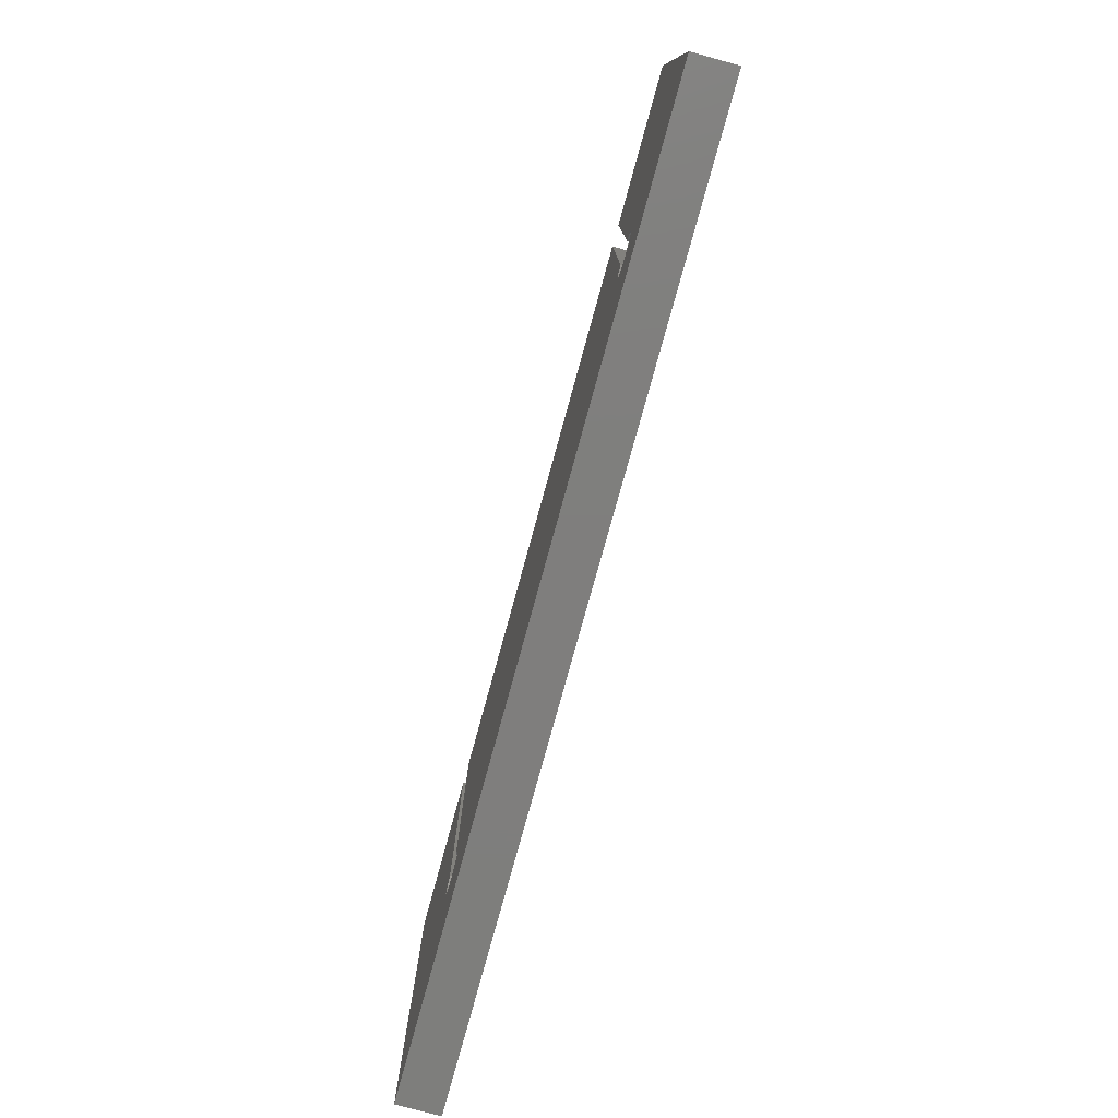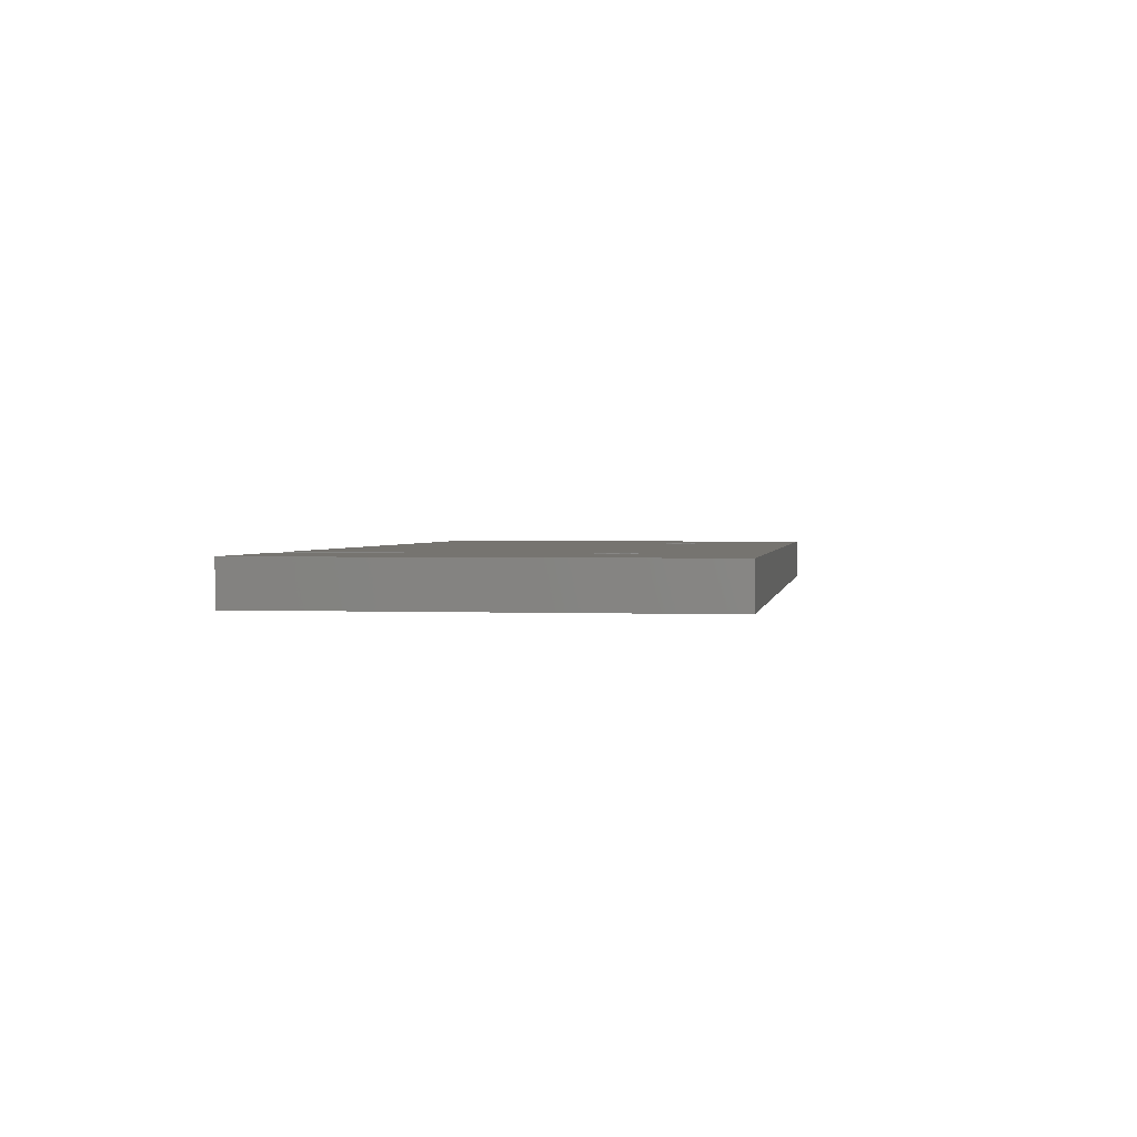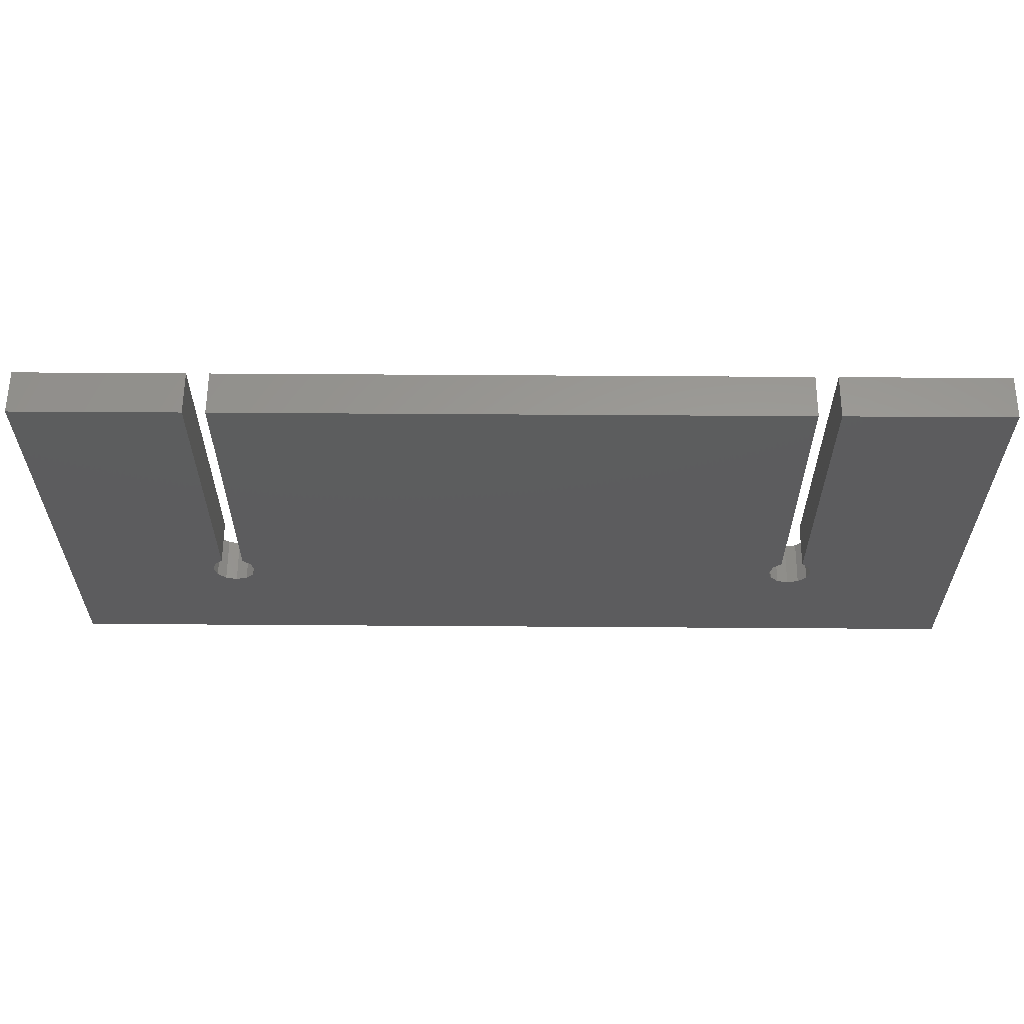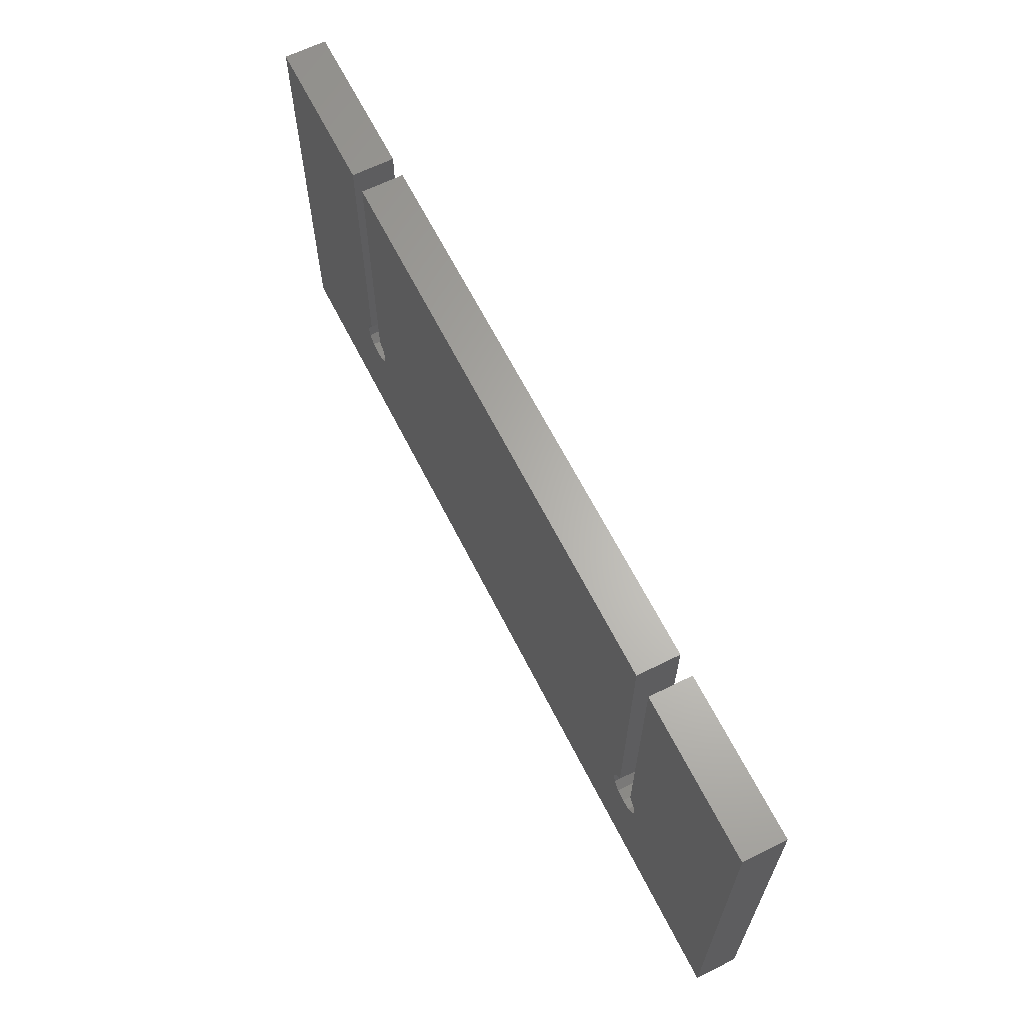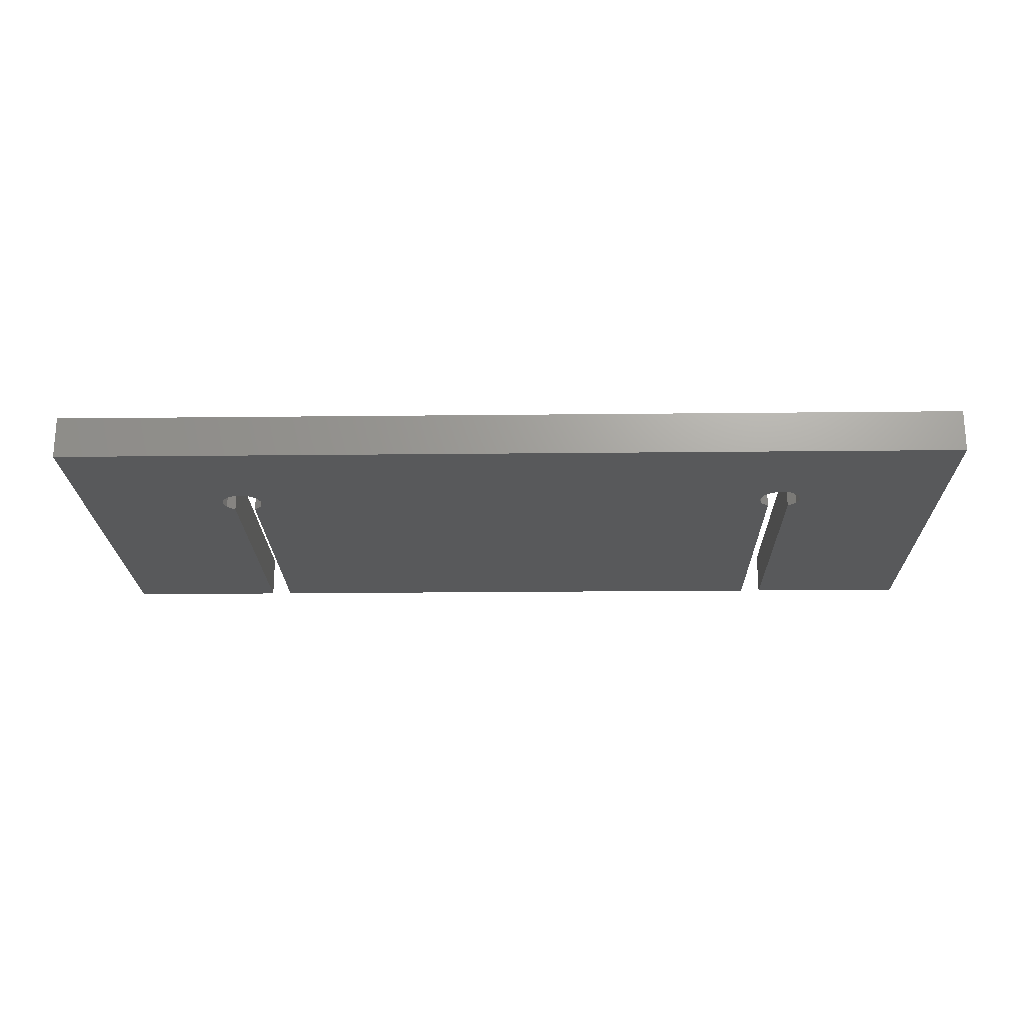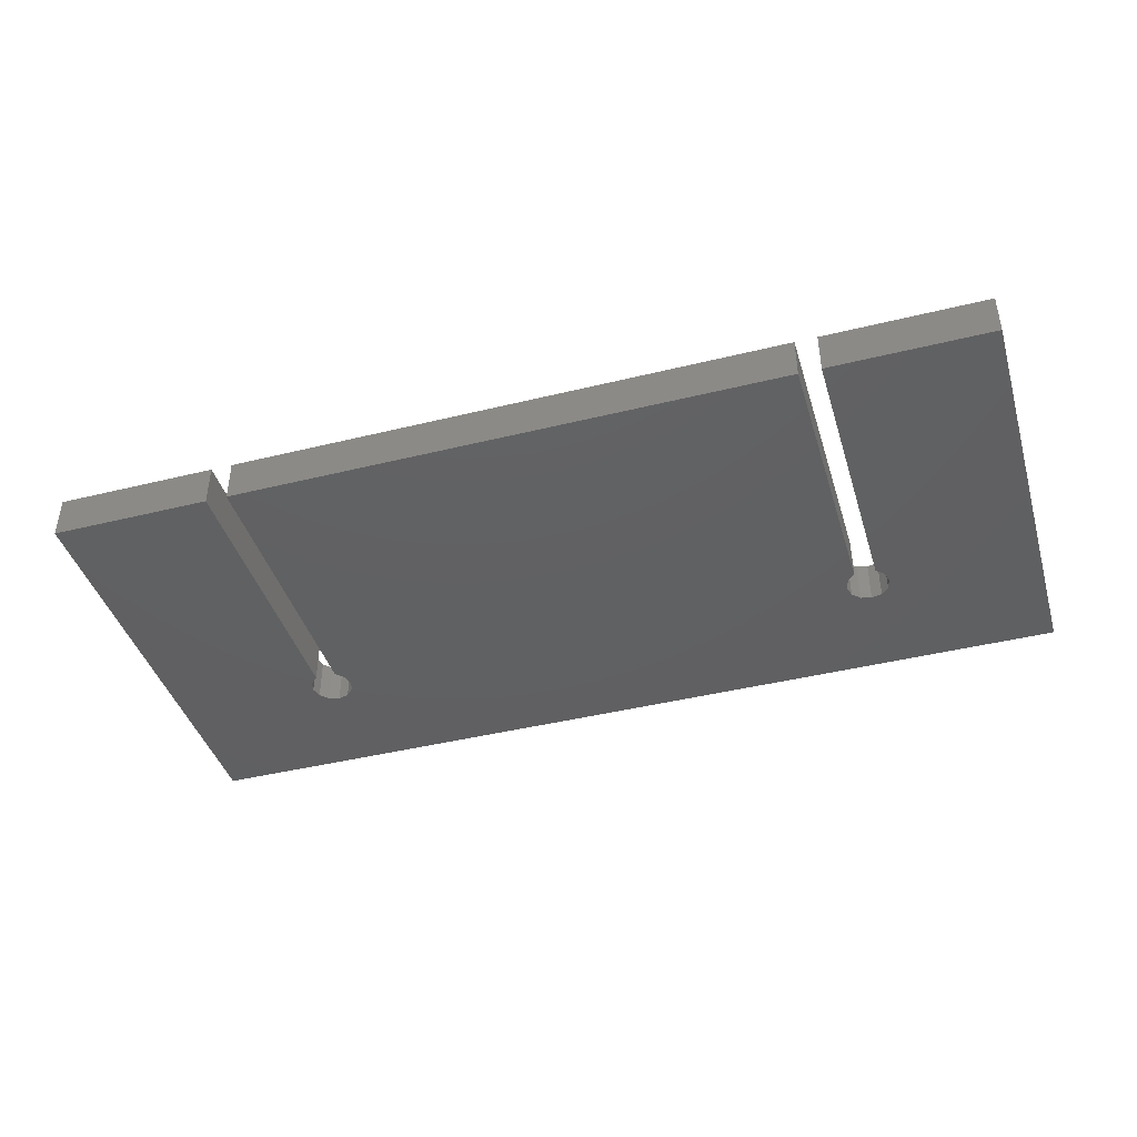
<metadata>
{"format":"stl","ext":"stl","renderer":"f3d","projection":"perspective","resolution":1024,"background":"white","views":[{"elev":-78.4,"azim":74.6,"up":"+Y"},{"elev":1.6,"azim":-81.3,"up":"+Z"},{"elev":60.0,"azim":-179.6,"up":"+Y"},{"elev":64.2,"azim":-116.7,"up":"+Y"},{"elev":-21.6,"azim":1.1,"up":"+Z"},{"elev":-42.1,"azim":-163.5,"up":"+Z"}]}
</metadata>
<code>
# stl→obj: 60 verts, 116 faces
v -21.5 -10 -1
v -21.5 10 1
v -21.5 10 -1
v -21.5 -10 1
v -14 -3.134 1
v -14 10 1
v -14.37 -3.5 1
v 13 10 1
v 12.63 -3.5 1
v 13 -3.134 1
v -12.63 -3.5 1
v 12.5 -4 1
v -12.5 -4 1
v -13 10 1
v -13 -3.134 1
v 14.37 -3.5 1
v 21.5 -10 1
v 21.5 10 1
v 14.5 -4 1
v 14 -3.134 1
v 14 10 1
v 14.37 -4.5 1
v 14 -4.866 1
v 13.5 -5 1
v 13 -4.866 1
v 12.63 -4.5 1
v -12.63 -4.5 1
v -13 -4.866 1
v -13.5 -5 1
v -14.5 -4 1
v -14 -4.866 1
v -14.37 -4.5 1
v 21.5 10 -1
v 21.5 -10 -1
v 14 10 -1
v -14 10 -1
v 13 10 -1
v -13 10 -1
v 14.37 -3.5 -1
v 14.5 -4 -1
v 14.37 -4.5 -1
v 14 -4.866 -1
v 13.5 -5 -1
v 13 -4.866 -1
v 12.63 -4.5 -1
v -12.5 -4 -1
v 12.5 -4 -1
v -12.63 -4.5 -1
v -13 -4.866 -1
v -14.37 -4.5 -1
v -14.5 -4 -1
v -14 -4.866 -1
v -13.5 -5 -1
v 14 -3.134 -1
v 12.63 -3.5 -1
v 13 -3.134 -1
v -12.63 -3.5 -1
v -13 -3.134 -1
v -14 -3.134 -1
v -14.37 -3.5 -1
f 1 2 3
f 2 1 4
f 2 5 6
f 5 2 7
f 4 7 2
f 8 9 10
f 11 9 8
f 9 11 12
f 12 11 13
f 14 11 8
f 11 14 15
f 16 17 18
f 17 16 19
f 20 18 21
f 18 20 16
f 22 17 19
f 23 17 22
f 24 17 23
f 25 17 24
f 13 26 12
f 27 26 13
f 26 27 25
f 28 25 27
f 25 28 17
f 4 28 29
f 7 4 30
f 28 4 17
f 31 4 29
f 32 4 31
f 30 4 32
f 17 33 18
f 33 17 34
f 33 21 18
f 21 33 35
f 36 2 6
f 2 36 3
f 37 14 8
f 14 37 38
f 39 34 40
f 34 41 40
f 34 42 41
f 34 43 42
f 34 44 43
f 45 46 47
f 48 45 44
f 49 44 34
f 45 48 46
f 44 49 48
f 1 49 34
f 50 1 51
f 52 1 50
f 53 1 52
f 49 1 53
f 34 39 33
f 54 33 39
f 33 54 35
f 55 37 56
f 57 55 47
f 57 47 46
f 55 57 37
f 38 57 58
f 57 38 37
f 3 59 60
f 1 60 51
f 60 1 3
f 59 3 36
f 1 17 4
f 17 1 34
f 46 11 57
f 11 46 13
f 30 60 7
f 60 30 51
f 57 15 58
f 15 57 11
f 7 59 5
f 59 7 60
f 53 31 29
f 31 53 52
f 32 51 30
f 51 32 50
f 48 13 46
f 13 48 27
f 49 29 28
f 29 49 53
f 48 28 27
f 28 48 49
f 31 50 32
f 50 31 52
f 40 16 39
f 16 40 19
f 39 20 54
f 20 39 16
f 26 47 12
f 47 26 45
f 9 56 10
f 56 9 55
f 41 19 40
f 19 41 22
f 12 55 9
f 55 12 47
f 44 26 25
f 26 44 45
f 42 24 23
f 24 42 43
f 42 22 41
f 22 42 23
f 43 25 24
f 25 43 44
f 5 36 6
f 36 5 59
f 58 14 38
f 14 58 15
f 10 37 8
f 37 10 56
f 54 21 35
f 21 54 20

</code>
